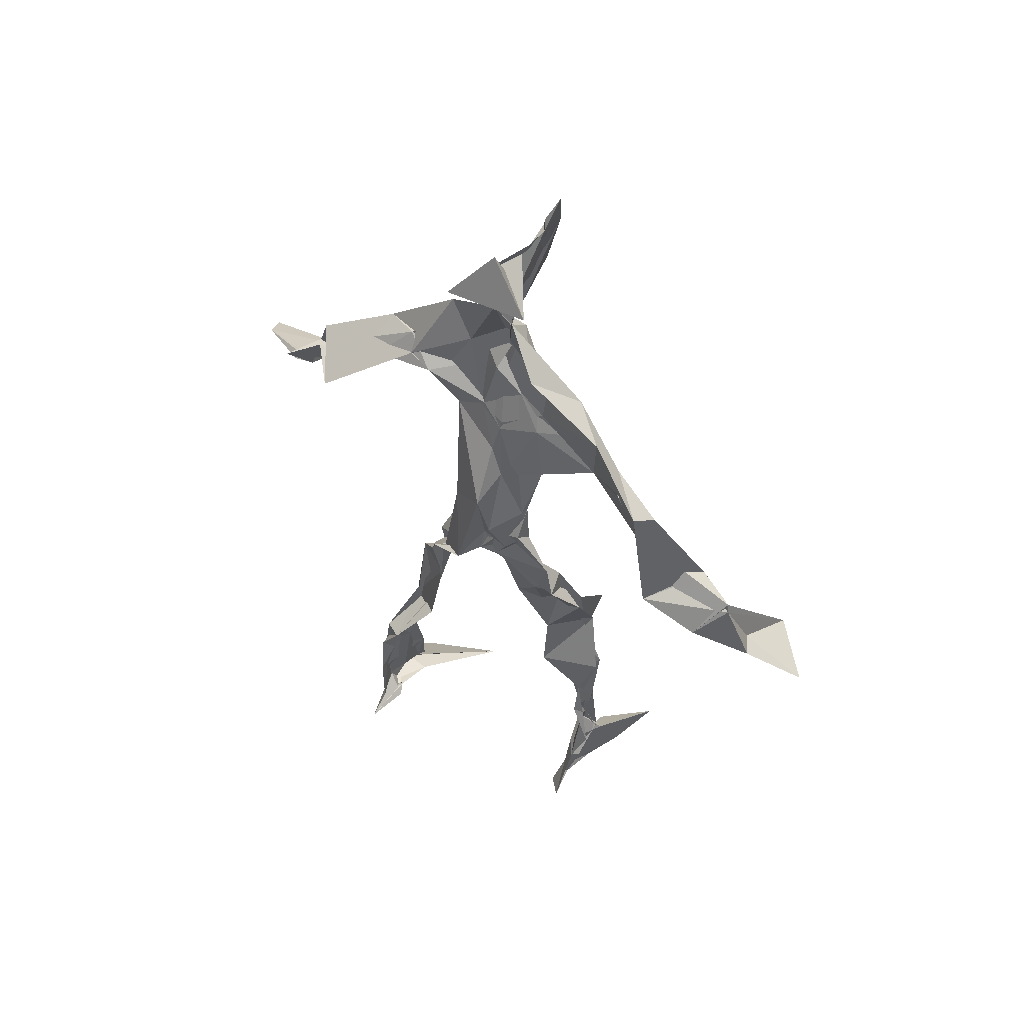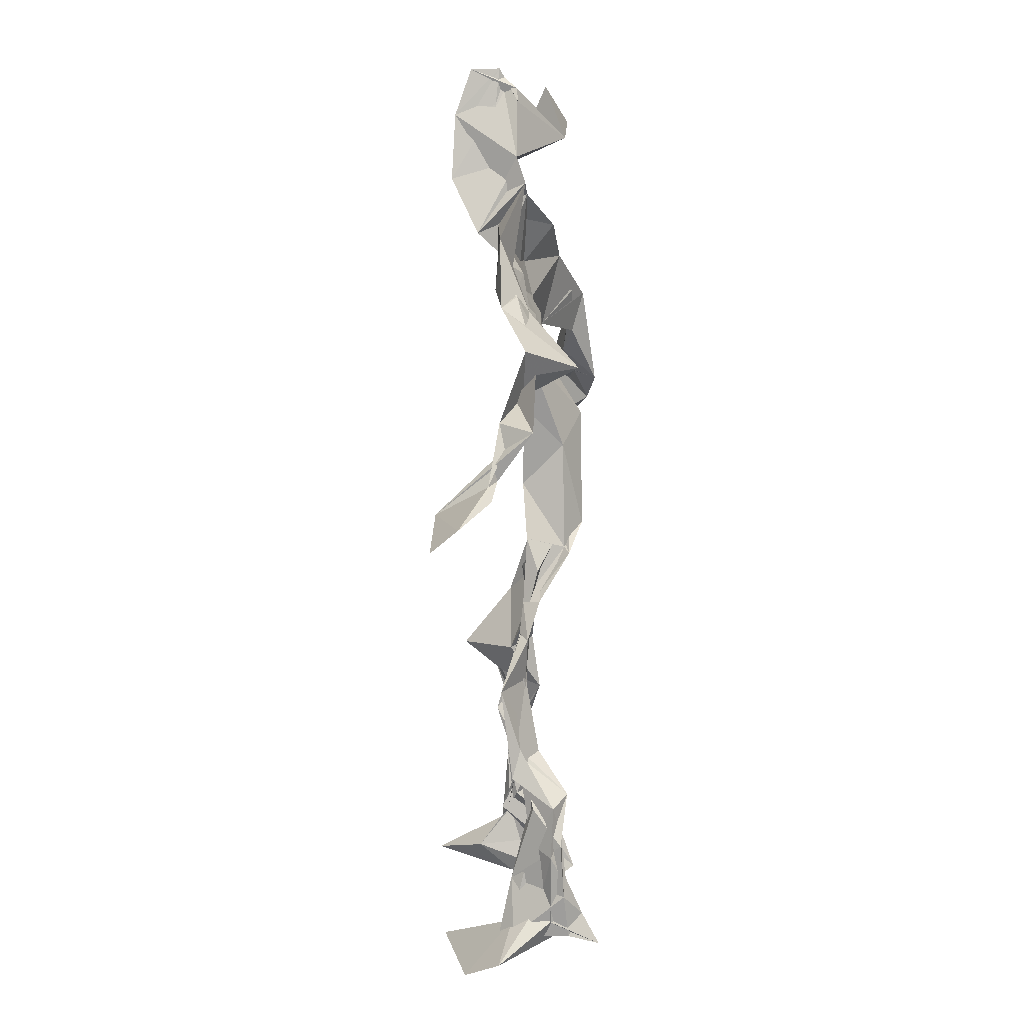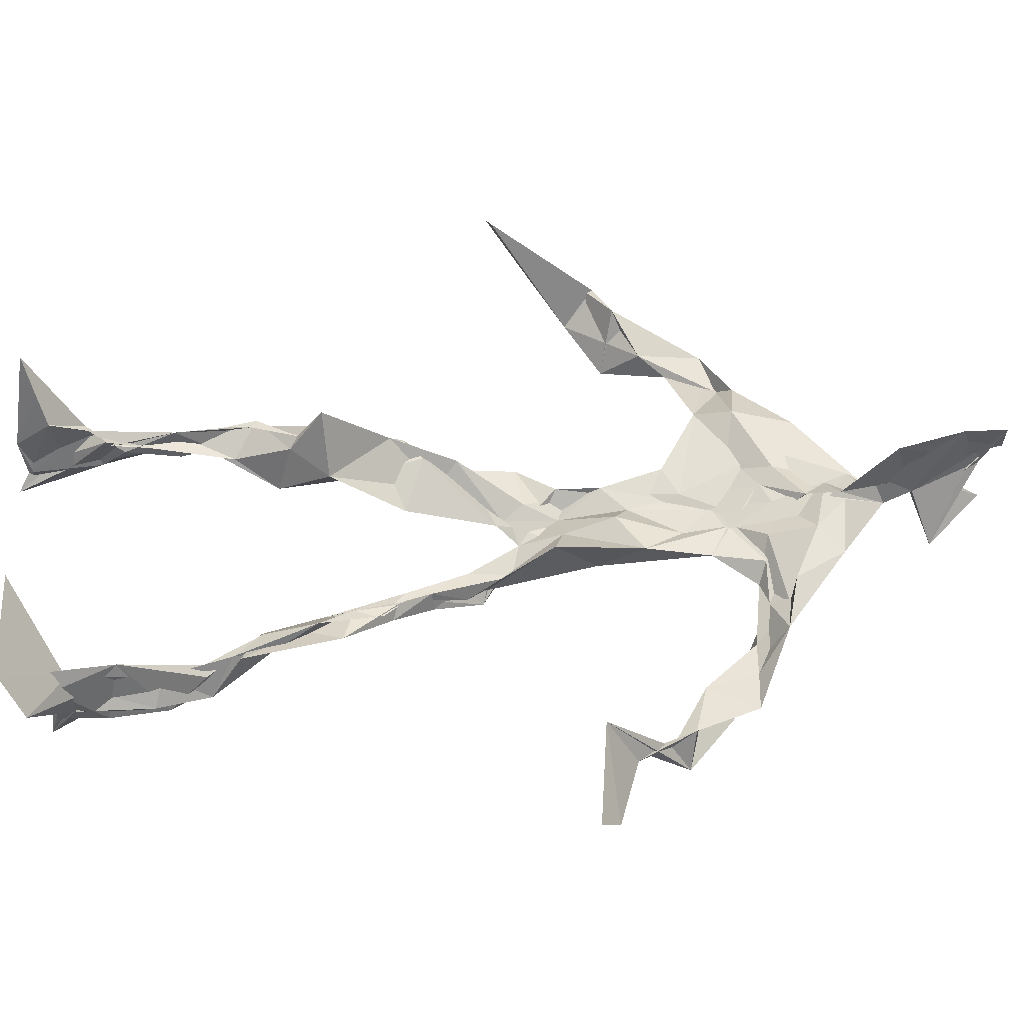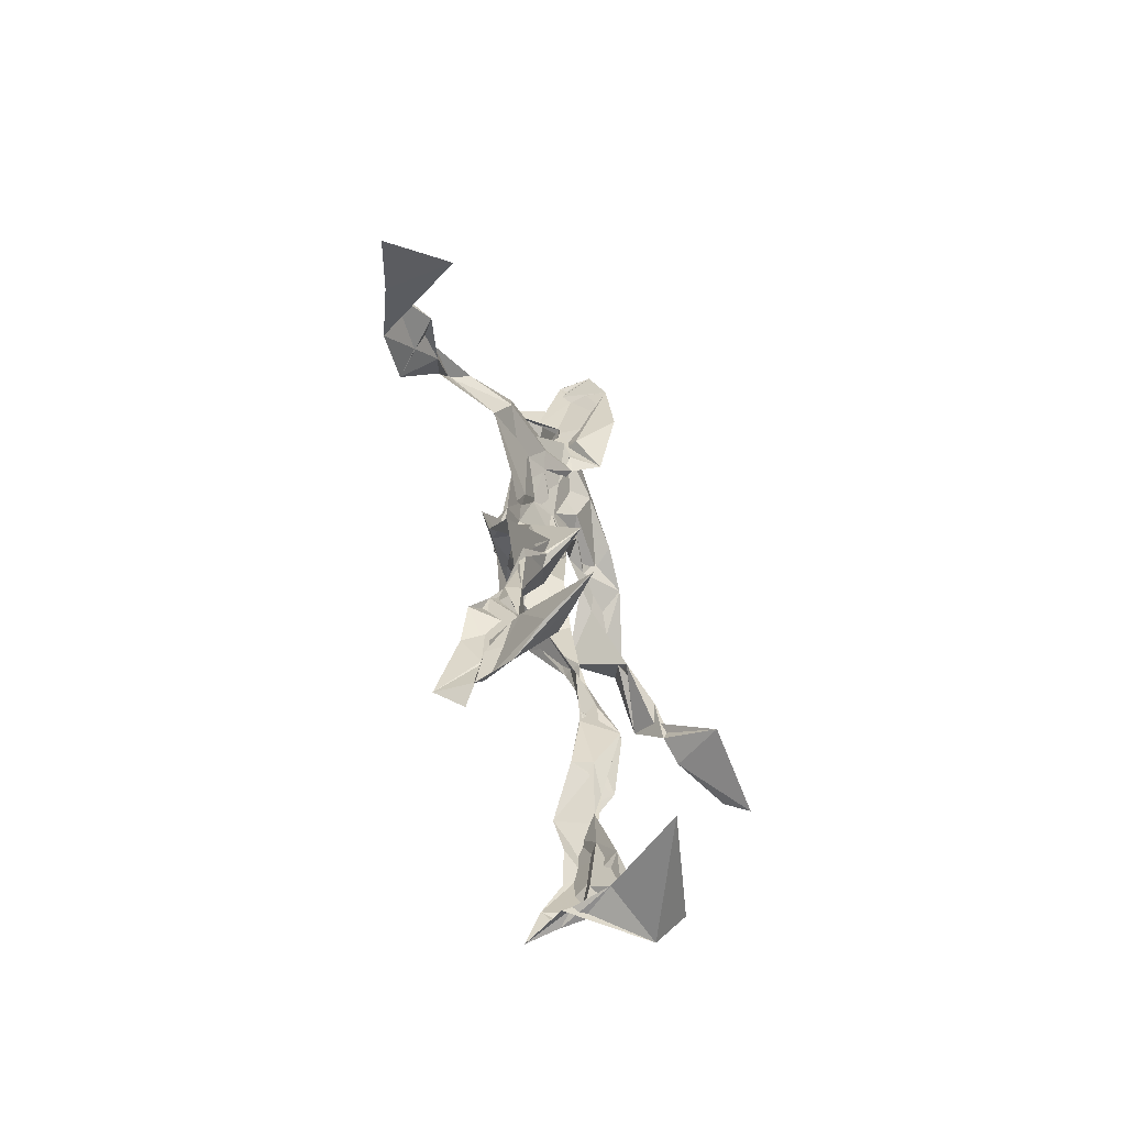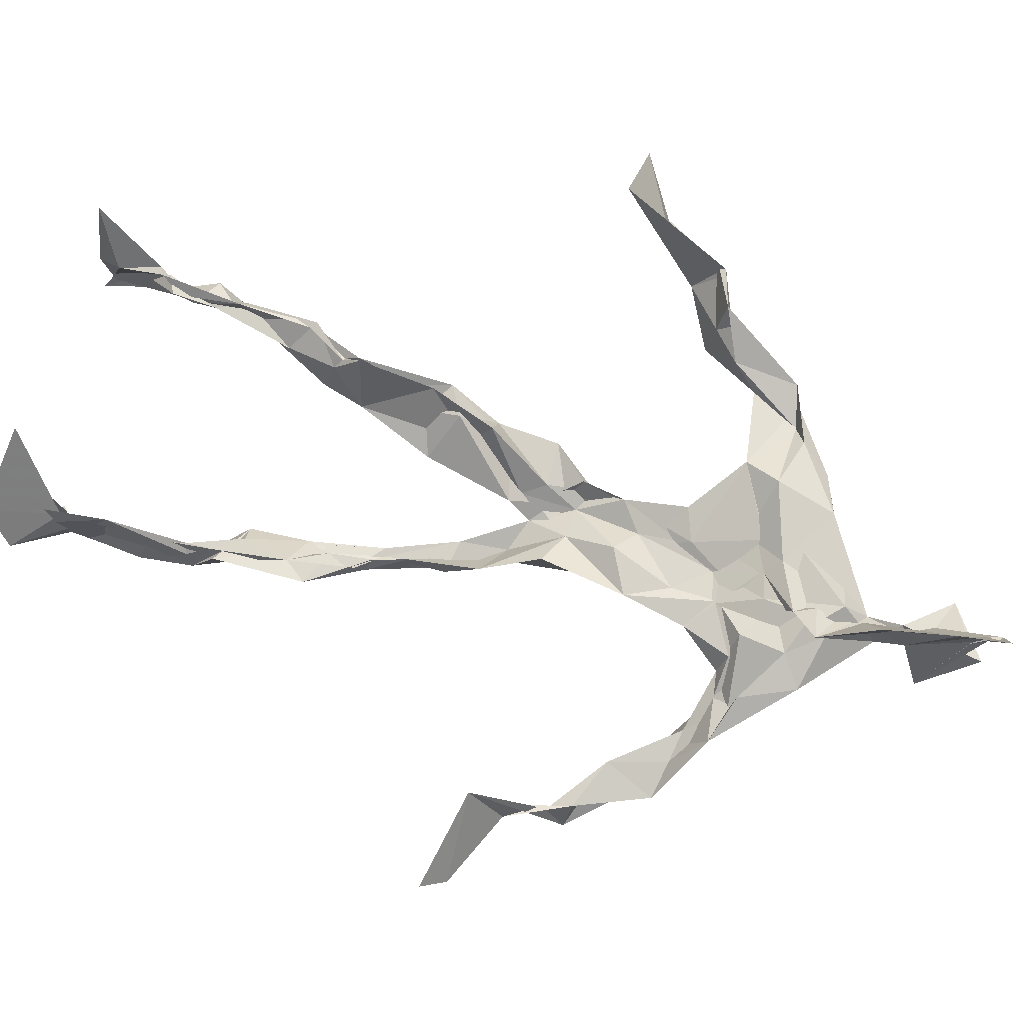
<metadata>
{"format":"obj","ext":"obj","renderer":"f3d","projection":"perspective","resolution":1024,"background":"white","views":[{"elev":55.6,"azim":-125.7,"up":"+Y"},{"elev":12.1,"azim":114.8,"up":"+Y"},{"elev":36.5,"azim":83.2,"up":"+Z"},{"elev":-67.9,"azim":-43.9,"up":"+Y"},{"elev":65.0,"azim":109.7,"up":"+Z"}]}
</metadata>
<code>
v 0.1125 -0.5313 0.06583
v -0.09535 -0.05301 0.009074
v -0.08358 -0.1503 0.05717
v 0.0906 -0.1331 -0.02771
v -0.1132 -0.453 0.08893
v -0.3306 0.05921 0.1187
v 0.05483 0.3123 -0.002021
v 0.1266 -0.4914 -0.08994
v -0.08591 -0.4888 0.111
v 0.1172 0.2908 -0.008229
v -0.02032 0.534 0.04393
v 0.03391 -0.03194 -0.06218
v -0.08504 -0.2941 0.05084
v 0.09008 0.3482 -0.001481
v -0.1117 -0.4382 0.03675
v 0.07762 -0.09558 -0.02666
v -0.112 -0.4425 0.08041
v -0.0638 0.3535 -0.003208
v 0.01753 0.1853 -0.016
v -0.1078 -0.527 0.07466
v -0.002742 0.3688 0.03398
v -0.01843 0.03901 -0.0379
v 0.0176 -0.002048 -0.05651
v -0.07824 -0.2231 0.08209
v -0.1362 -0.5181 -0.004379
v -0.05353 0.2651 0.0209
v 0.1169 -0.4702 -0.1243
v 0.01596 0.4893 0.0931
v -0.1316 -0.4387 0.0238
v 0.3863 0.0621 -0.09015
v 0.1381 -0.3377 -0.06762
v -0.321 0.01406 0.1888
v 0.1184 -0.4997 -0.0966
v 0.03614 0.04318 -0.007424
v -0.06251 -0.198 0.1202
v -0.1906 0.2582 0.02521
v 0.07555 -0.09346 -0.03854
v 0.1363 -0.4583 -0.07525
v -0.08449 -0.1243 0.06532
v -0.06275 -0.07555 0.007637
v -0.01183 0.1895 -0.0206
v -0.07554 -0.2249 0.0826
v 0.003329 0.4982 0.0706
v 0.2651 0.1597 -0.08276
v 0.07147 -0.05646 -0.04327
v 0.2744 0.1536 -0.1281
v -0.1267 0.2205 0.04024
v 0.1013 -0.1792 -0.02304
v 0.3007 0.09353 -0.0855
v -0.02776 0.1542 -0.01958
v -0.004347 0.05686 -0.02206
v 0.14 -0.4291 -0.03948
v -0.08663 -0.3074 0.05271
v -0.0119 0.5233 -0.01474
v 0.1232 -0.3706 -0.09824
v -0.04273 0.0559 -0.03183
v -0.2737 0.1486 0.09214
v -0.2542 0.1342 0.01872
v 0.11 -0.3221 -0.1007
v -0.05249 0.01879 -0.01326
v -0.08054 -0.03397 -0.002772
v -0.005097 0.5007 0.04878
v 0.01152 0.4088 0.001208
v 0.2225 0.2095 -0.1077
v -0.05096 0.3081 0.03078
v 0.08916 -0.2079 -0.03782
v -0.109 -0.2682 0.08341
v -0.3488 0.0553 0.1052
v 0.2036 0.1812 -0.08387
v -0.003663 0.4357 0.0187
v 0.03394 0.3591 0.02701
v -0.03831 0.01217 -0.03484
v -0.09545 -0.4251 0.07232
v -0.2308 0.1738 0.05518
v -0.06979 0.4793 -0.01862
v -0.3208 0.123 0.09173
v -0.07114 -0.2484 0.01732
v -0.1001 0.3269 0.03915
v -0.2217 0.251 0.02327
v 0.3069 0.05819 -0.02319
v -0.07952 -0.09728 0.03678
v -0.03017 0.1259 -0.05591
v -0.1094 -0.2807 0.0774
v 0.129 -0.3404 -0.05861
v 0.1491 -0.481 -0.04463
v -0.09774 -0.3857 0.06482
v 0.009886 0.4403 0.01361
v 0.1356 -0.3838 -0.06399
v 0.4076 0.03938 -0.06687
v 0.02 0.464 -0.05435
v 0.2738 0.1336 -0.09415
v -0.02034 0.2739 0.01509
v -0.0114 0.5049 0.02132
v -0.04581 -0.1936 0.04723
v -0.1022 -0.2747 0.07991
v 0.1343 -0.4978 -0.04449
v -0.01824 0.5213 0.02669
v -0.01525 0.5445 0.04819
v -0.1036 -0.1093 0.0482
v -0.01297 0.2303 -0.007585
v -0.2132 0.2023 0.03498
v -0.09915 0.01537 -0.002057
v -0.0004271 0.113 -0.0003237
v -0.06693 0.06898 -0.023
v -0.0221 -0.01484 -0.01758
v -0.1126 -0.475 0.03484
v 0.1637 0.2753 -0.03777
v -0.09708 -0.4116 0.06188
v -0.03761 -0.0062 -0.02416
v -0.1693 0.2725 0.04114
v 0.1474 0.2449 -0.07297
v -0.06819 0.1751 0.0101
v 0.0175 0.09191 -0.05271
v 0.1276 -0.2179 -0.01496
v -0.3171 0.1325 0.09389
v -0.113 -0.3531 0.0399
v 0.3151 0.08033 -0.09622
v 0.1308 -0.422 -0.1083
v -0.0308 0.1315 -0.01509
v -0.1051 -0.3145 0.05184
v -0.06672 0.05638 -0.006117
v 0.02122 0.2363 -0.01024
v 0.07107 0.2675 -0.02034
v 0.1157 -0.5065 -0.1462
v -0.1043 -0.3569 0.07832
v -0.05688 0.2444 0.01075
v -0.1106 -0.5115 0.1836
v 0.1098 -0.276 -0.03884
v 0.1325 -0.4966 -0.113
v 0.06142 0.3237 0.01467
v -0.09084 -0.4314 0.08075
v 0.05335 0.2112 -0.02168
v -0.1205 -0.3594 0.0491
v -0.01539 0.5165 0.04177
v -0.1084 -0.5135 0.03578
v 0.09078 -0.279 -0.05374
v -0.1104 0.2604 0.05249
v -0.394 0.01536 0.1524
v -0.1194 -0.4818 0.04651
v 0.2008 -0.5198 -0.05051
v -0.1151 -0.5194 0.03077
v -0.1151 -0.3509 0.06545
v 0.1611 -0.4959 -0.0522
v -0.0403 0.07382 -0.04695
v 0.1059 -0.148 -0.02878
v 0.01174 0.2993 0.003511
v 0.1413 -0.1939 -0.02644
v 0.01698 0.351 0.02895
v 0.0732 -0.1243 -0.02732
v 0.0445 0.14 -0.01227
v -0.07441 -0.05272 0.03631
v 0.05117 0.2721 0.0003372
v 0.03388 0.4131 0.08936
v -0.07297 -0.08982 0.04368
v 0.2238 0.2355 -0.09571
v -0.05992 0.1036 -0.01189
v -0.03262 -0.1131 0.003365
v 0.1414 -0.4431 -0.1105
v -0.06663 -0.1807 0.02594
v -0.2321 0.2453 0.04562
v 0.06312 -0.01904 -0.02488
v -0.3073 0.09842 0.0522
v 0.08862 -0.1899 -0.03529
v 0.1455 -0.4767 -0.0947
v 0.1418 -0.3787 -0.1059
v 0.01803 0.2386 -0.01053
v 0.1097 0.2653 -0.04888
v -0.05977 0.1054 -0.003903
v -0.1057 -0.4492 0.08702
v -0.06973 -0.2337 0.07022
v -0.07941 -0.2072 0.09158
v 0.2086 0.1793 -0.07425
v -0.14 -0.4001 0.04164
v 0.1429 -0.3009 -0.04208
v 0.01147 0.3925 0.04024
v 0.1836 0.241 -0.08275
v 0.09847 -0.1383 -0.04224
v 0.1301 -0.3089 -0.0489
v 0.158 -0.5092 -0.02862
v 0.1224 0.2842 -0.03885
v -0.1481 0.3071 0.02528
v 0.00836 0.2843 0.01172
v -0.0006782 0.5435 0.07956
v 0.08147 0.2591 -0.04497
v -0.004545 -0.007011 -0.06934
v 0.04432 -0.03655 -0.0734
v 0.01833 0.319 0.02647
v -0.01866 0.009581 -0.04504
v -0.01034 0.3945 0.00893
v 0.1299 -0.2678 -0.04682
v -0.01414 0.2214 -0.01011
v 0.2838 0.09777 -0.08899
v 0.1487 -0.3933 -0.09599
v -0.09703 -0.4996 0.145
v -0.1129 -0.5193 0.1217
v -0.0346 0.1756 -0.008407
v 0.07764 -0.09322 -0.04835
v 0.04778 0.3498 0.04782
v -0.005598 0.4326 0.02697
v 0.08193 -0.1225 -0.03001
v 0.1673 0.2121 -0.1365
v -0.03207 0.2917 0.02978
v 0.1388 -0.3338 -0.09483
v 0.008855 0.3414 0.03266
v -0.02351 0.4623 0.004475
v -0.03505 0.1904 -0.001682
v 0.1889 -0.5465 0.0008076
v -0.1079 -0.5315 0.01078
v 0.03364 -0.05133 -0.03753
v -0.05329 0.04157 -0.03275
f 67 142 13
f 184 167 111
f 120 53 133
f 10 130 180
f 59 165 31
f 64 69 46
f 122 41 100
f 144 82 22
f 149 163 66
f 51 150 103
f 11 183 97
f 128 114 66
f 6 32 76
f 45 200 16
f 51 161 34
f 179 96 1
f 134 97 183
f 152 146 166
f 189 78 202
f 92 187 202
f 34 113 150
f 91 49 44
f 151 109 60
f 139 106 131
f 102 61 2
f 44 172 91
f 141 9 20
f 81 39 151
f 91 172 46
f 135 25 141
f 210 144 22
f 196 126 112
f 65 21 182
f 30 49 80
f 161 45 16
f 12 113 34
f 202 187 189
f 116 108 125
f 18 181 78
f 180 111 176
f 101 36 74
f 20 194 127
f 89 30 80
f 64 201 69
f 13 142 86
f 119 19 191
f 112 156 168
f 182 122 100
f 41 132 82
f 198 63 175
f 197 177 37
f 2 61 99
f 131 17 139
f 46 69 44
f 206 26 100
f 79 58 160
f 96 8 140
f 73 125 169
f 24 83 95
f 124 129 27
f 88 38 193
f 7 63 14
f 84 178 128
f 208 139 141
f 177 147 163
f 72 105 61
f 163 37 177
f 182 7 122
f 186 12 197
f 59 203 55
f 164 140 33
f 94 40 39
f 48 145 114
f 92 126 191
f 17 169 9
f 11 62 98
f 9 5 127
f 96 140 1
f 65 26 181
f 36 137 110
f 15 108 173
f 101 47 36
f 93 90 75
f 33 8 124
f 199 70 205
f 198 70 189
f 5 15 135
f 172 44 155
f 153 62 70
f 39 24 35
f 165 55 158
f 13 170 67
f 157 40 94
f 151 39 40
f 191 166 92
f 158 143 52
f 171 83 24
f 144 50 82
f 208 141 25
f 119 103 19
f 167 14 107
f 123 122 7
f 58 101 74
f 38 140 164
f 110 78 181
f 147 48 190
f 155 44 69
f 34 150 51
f 97 90 93
f 173 116 133
f 46 172 64
f 5 9 169
f 40 109 151
f 17 9 139
f 53 77 13
f 31 84 128
f 27 193 164
f 194 9 127
f 121 72 102
f 171 99 159
f 148 182 21
f 137 78 110
f 135 15 25
f 210 156 144
f 3 24 39
f 152 166 184
f 56 104 60
f 84 31 52
f 132 113 82
f 207 1 140
f 23 188 209
f 171 3 99
f 87 63 199
f 56 103 119
f 125 120 116
f 32 115 76
f 4 16 200
f 99 61 154
f 6 76 68
f 60 2 151
f 160 36 110
f 66 114 145
f 187 198 189
f 192 46 44
f 129 143 158
f 112 126 47
f 148 7 182
f 169 125 108
f 53 13 133
f 117 89 80
f 86 17 131
f 159 77 171
f 129 96 143
f 191 196 119
f 53 120 77
f 137 47 126
f 10 180 107
f 93 205 11
f 22 82 185
f 196 191 126
f 2 99 3
f 149 209 37
f 170 42 67
f 210 72 121
f 11 97 93
f 197 12 16
f 145 48 200
f 143 96 179
f 69 201 155
f 204 130 63
f 118 193 27
f 49 91 80
f 147 174 163
f 158 52 165
f 184 166 132
f 189 70 199
f 55 118 158
f 32 162 115
f 167 123 7
f 13 86 133
f 62 205 70
f 118 55 193
f 189 63 21
f 136 163 174
f 135 20 195
f 50 100 41
f 181 26 47
f 192 80 46
f 33 124 164
f 4 200 48
f 206 50 156
f 29 106 25
f 65 181 18
f 60 109 56
f 18 21 65
f 45 23 209
f 3 39 81
f 22 185 188
f 207 85 1
f 128 178 114
f 176 172 155
f 195 5 135
f 195 127 5
f 198 187 204
f 88 203 178
f 134 87 97
f 111 167 201
f 12 161 16
f 74 36 160
f 197 37 186
f 192 49 30
f 87 199 90
f 209 200 45
f 94 35 170
f 106 139 208
f 105 109 157
f 122 123 132
f 179 1 85
f 107 176 155
f 140 8 33
f 133 116 120
f 19 150 166
f 87 90 97
f 203 59 174
f 125 73 142
f 34 161 12
f 109 105 188
f 134 28 87
f 46 80 91
f 108 15 5
f 99 154 159
f 43 153 28
f 76 58 162
f 71 63 130
f 81 151 2
f 16 177 197
f 104 56 168
f 21 18 189
f 121 168 156
f 104 102 60
f 115 74 57
f 168 121 104
f 23 161 51
f 188 23 51
f 47 79 181
f 10 107 14
f 113 185 82
f 107 201 167
f 186 185 12
f 169 108 5
f 203 193 55
f 124 8 129
f 114 178 190
f 143 179 52
f 98 183 11
f 141 20 135
f 63 189 199
f 67 42 95
f 102 104 121
f 150 113 132
f 183 28 134
f 77 83 171
f 131 106 133
f 184 123 167
f 42 24 95
f 64 172 201
f 15 173 29
f 66 136 128
f 79 101 58
f 45 161 23
f 188 56 109
f 174 147 190
f 86 73 17
f 192 30 117
f 6 138 32
f 129 158 27
f 173 133 29
f 146 92 166
f 202 137 126
f 54 75 90
f 170 77 94
f 163 136 66
f 149 66 145
f 204 63 198
f 28 98 43
f 26 206 47
f 204 146 130
f 159 94 77
f 169 17 73
f 205 93 75
f 142 73 86
f 160 110 79
f 177 4 147
f 186 209 188
f 100 26 182
f 55 165 59
f 61 105 154
f 42 170 35
f 25 106 208
f 152 130 146
f 203 88 193
f 195 20 127
f 29 133 106
f 206 100 50
f 163 149 37
f 140 38 85
f 136 174 59
f 48 147 4
f 157 94 159
f 50 41 82
f 176 107 180
f 83 77 120
f 81 2 3
f 27 164 124
f 183 98 28
f 61 102 72
f 132 41 122
f 38 164 193
f 67 95 142
f 80 192 117
f 178 84 88
f 13 77 170
f 199 54 90
f 198 153 70
f 123 184 132
f 188 72 22
f 115 57 76
f 19 103 150
f 74 162 58
f 71 14 63
f 52 85 88
f 62 11 205
f 153 175 28
f 196 168 119
f 89 117 30
f 174 190 203
f 114 190 48
f 198 175 153
f 103 56 51
f 57 58 76
f 119 168 56
f 56 188 51
f 148 63 7
f 31 165 52
f 157 109 40
f 152 180 130
f 68 138 6
f 207 140 85
f 36 47 137
f 132 166 150
f 176 111 172
f 75 54 199
f 42 35 24
f 85 52 179
f 159 154 157
f 68 162 32
f 14 167 7
f 142 95 125
f 32 138 68
f 172 111 201
f 15 29 25
f 141 139 9
f 188 105 72
f 178 203 190
f 155 201 107
f 156 50 144
f 210 22 72
f 110 181 79
f 160 57 74
f 182 26 65
f 10 14 130
f 128 136 59
f 121 156 210
f 184 180 152
f 76 162 68
f 71 130 14
f 62 43 98
f 157 154 105
f 206 156 112
f 194 20 9
f 202 126 92
f 37 209 186
f 8 96 129
f 87 28 175
f 192 44 49
f 112 47 206
f 145 200 149
f 125 83 120
f 87 175 63
f 149 200 209
f 43 62 153
f 204 187 146
f 95 83 125
f 115 162 74
f 88 84 52
f 4 177 16
f 185 113 12
f 186 188 185
f 2 60 102
f 57 160 58
f 148 21 63
f 38 88 85
f 86 131 133
f 137 202 78
f 75 199 205
f 101 79 47
f 92 146 187
f 59 31 128
f 184 111 180
f 108 116 173
f 24 3 171
f 112 168 196
f 191 19 166
f 35 94 39
f 158 118 27
f 189 18 78

</code>
